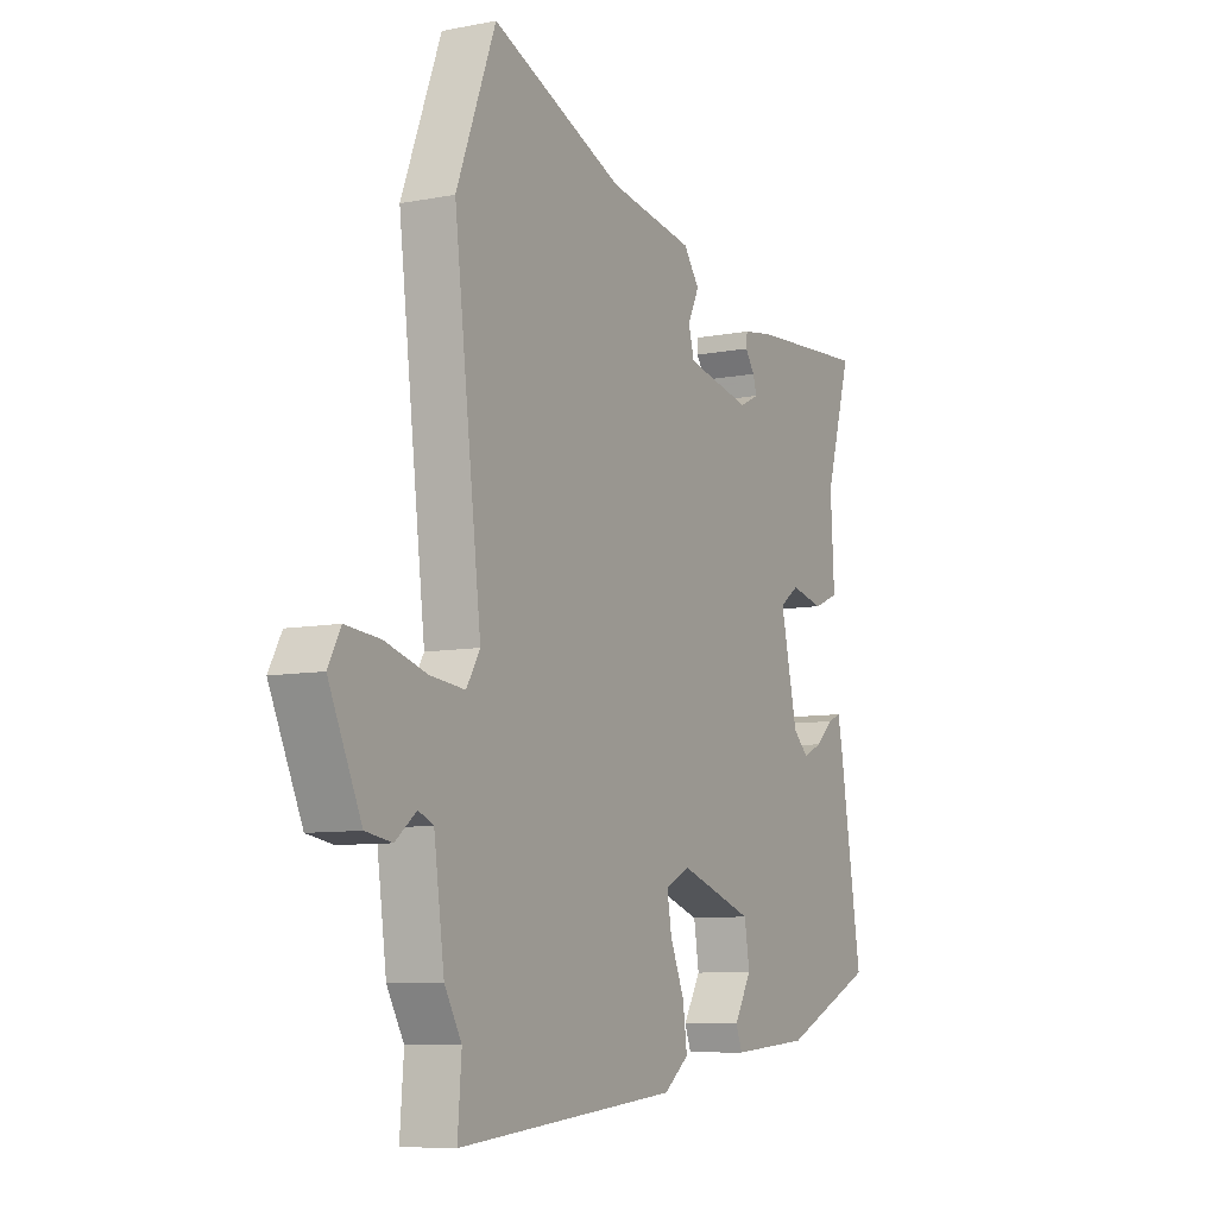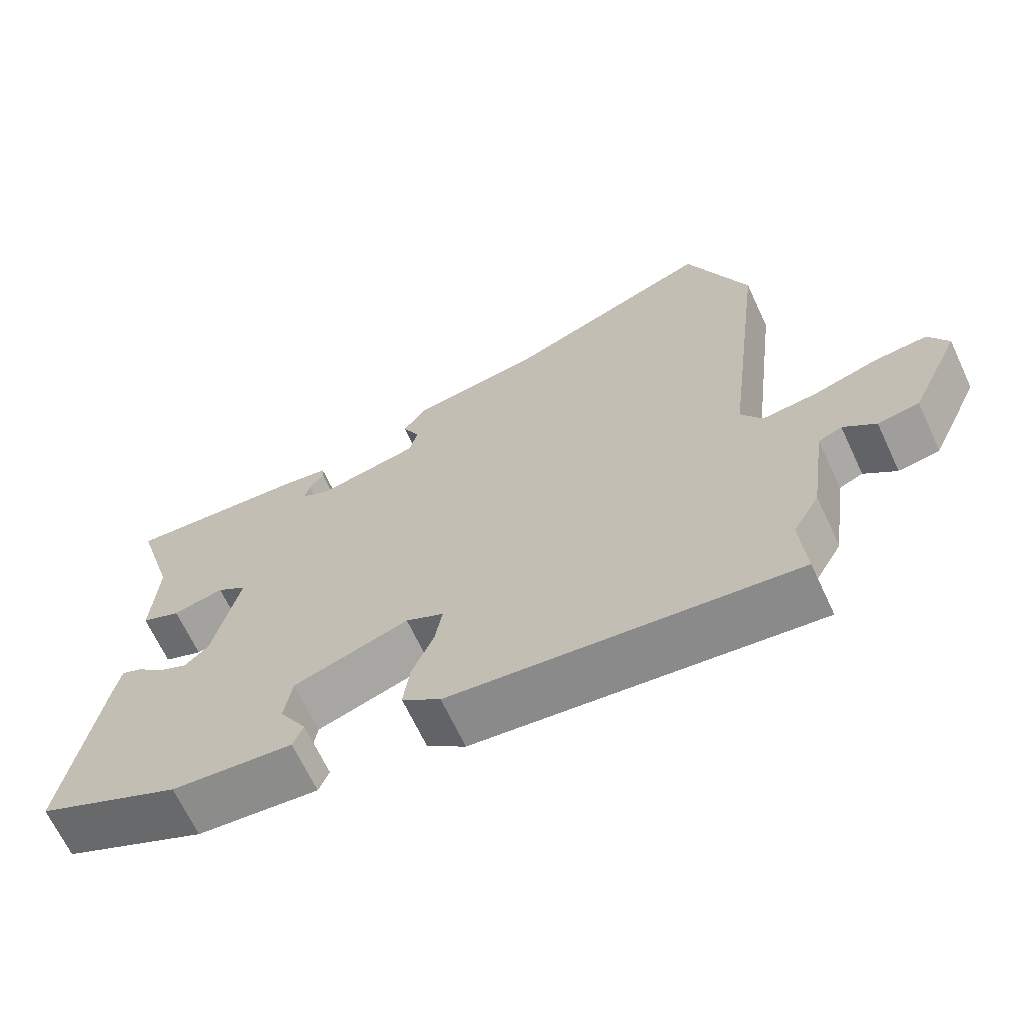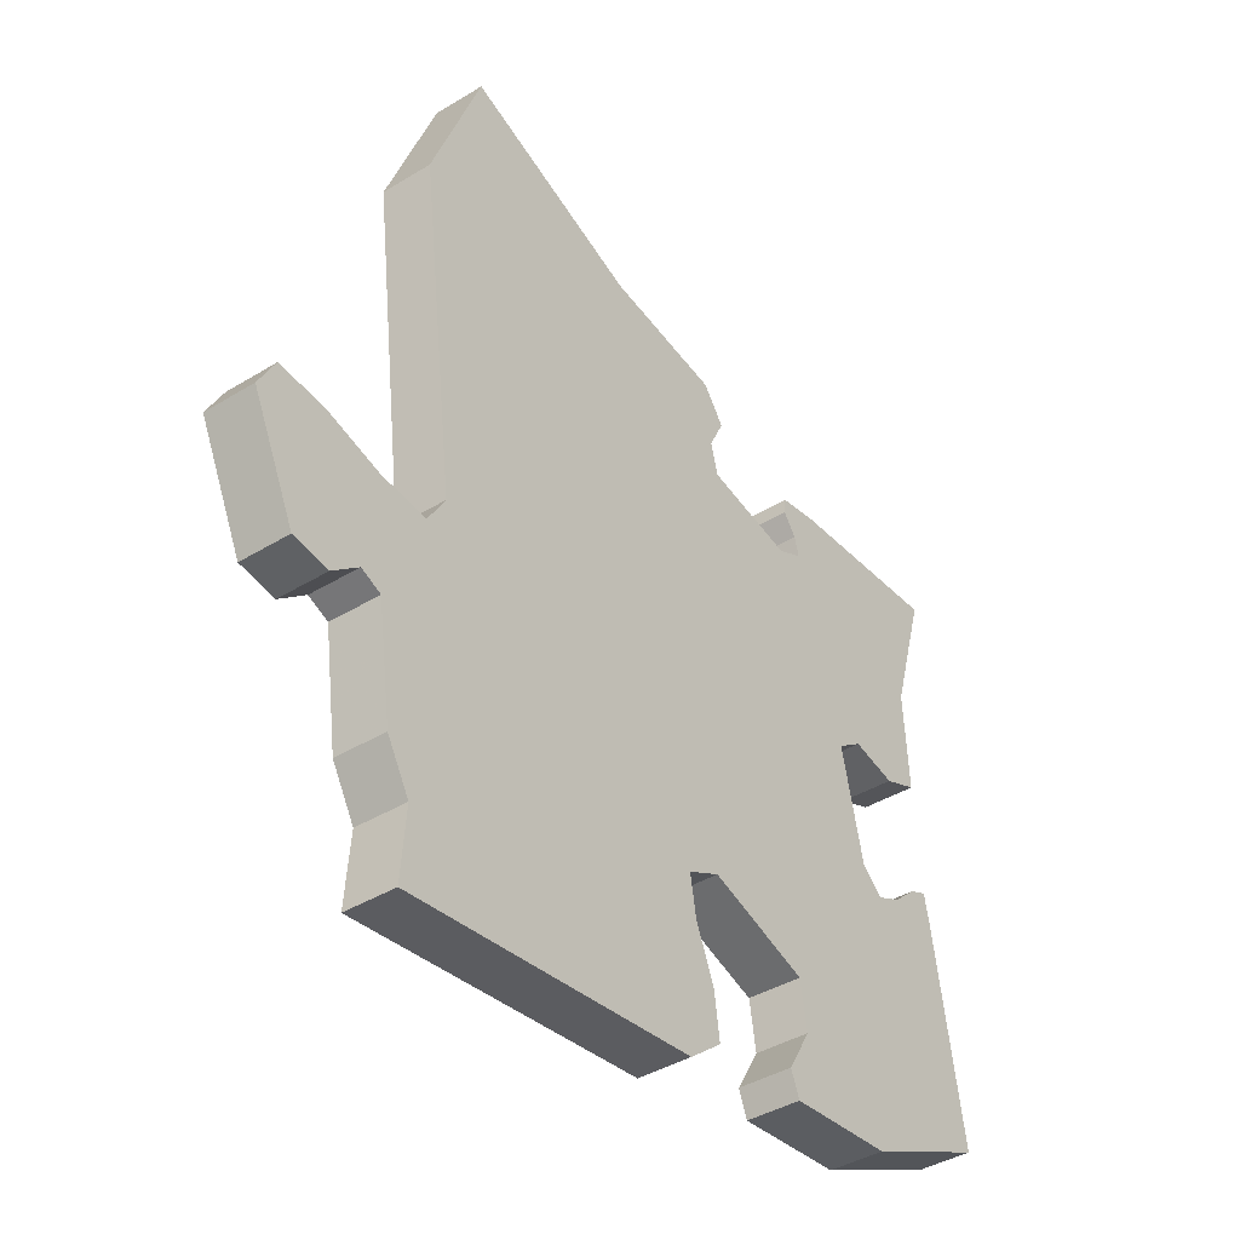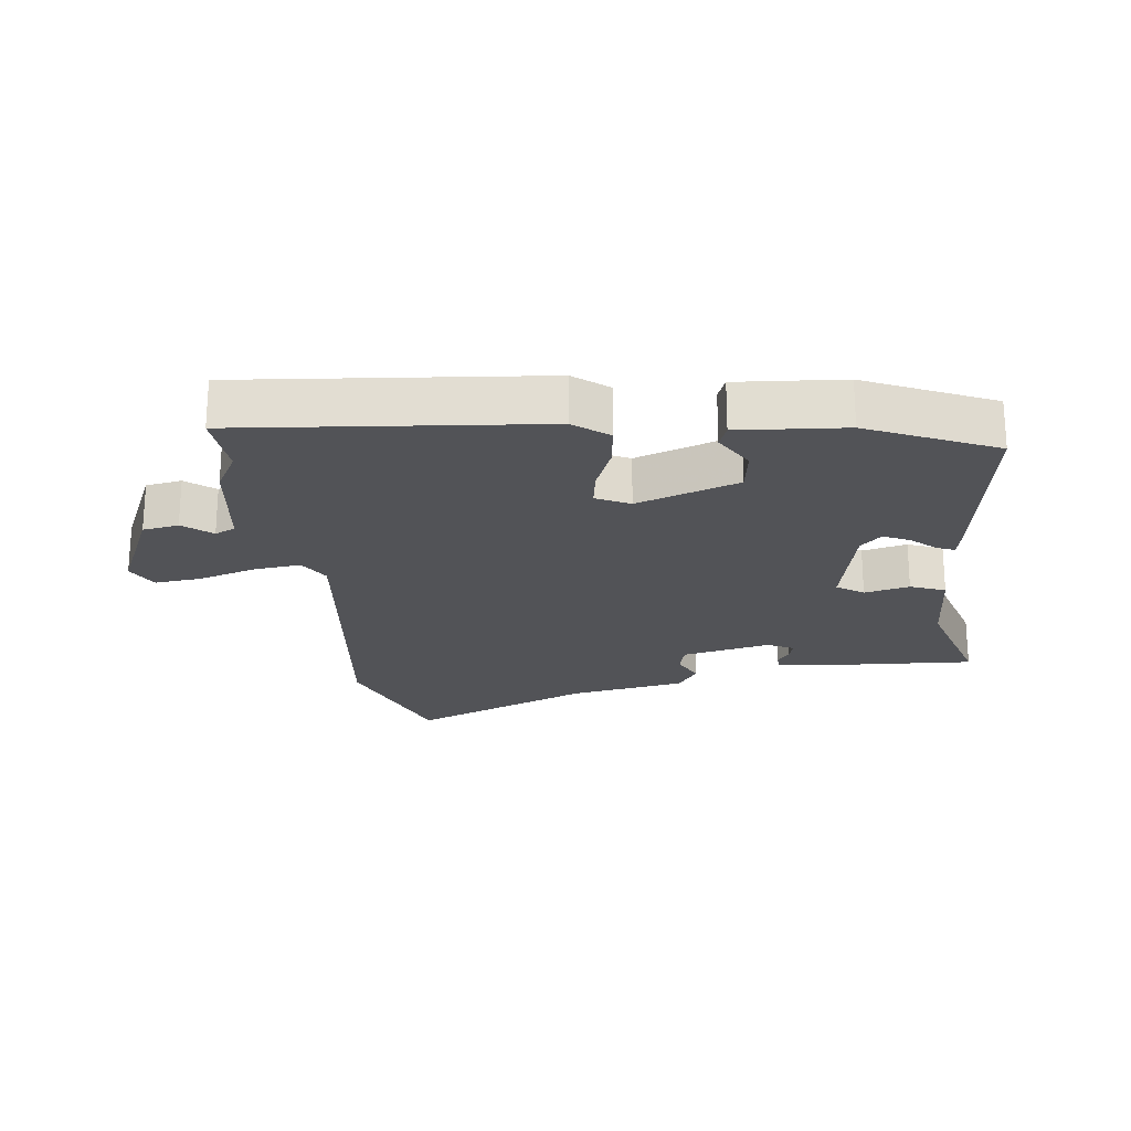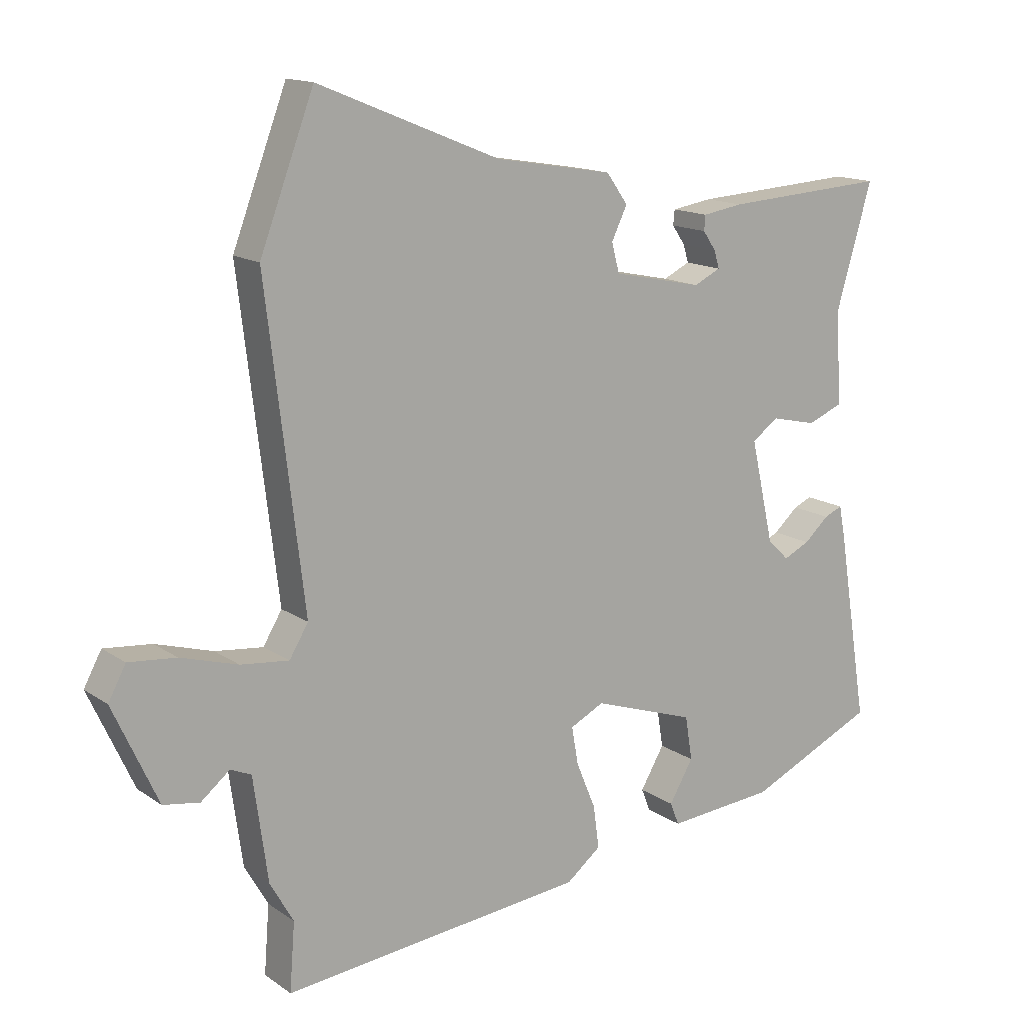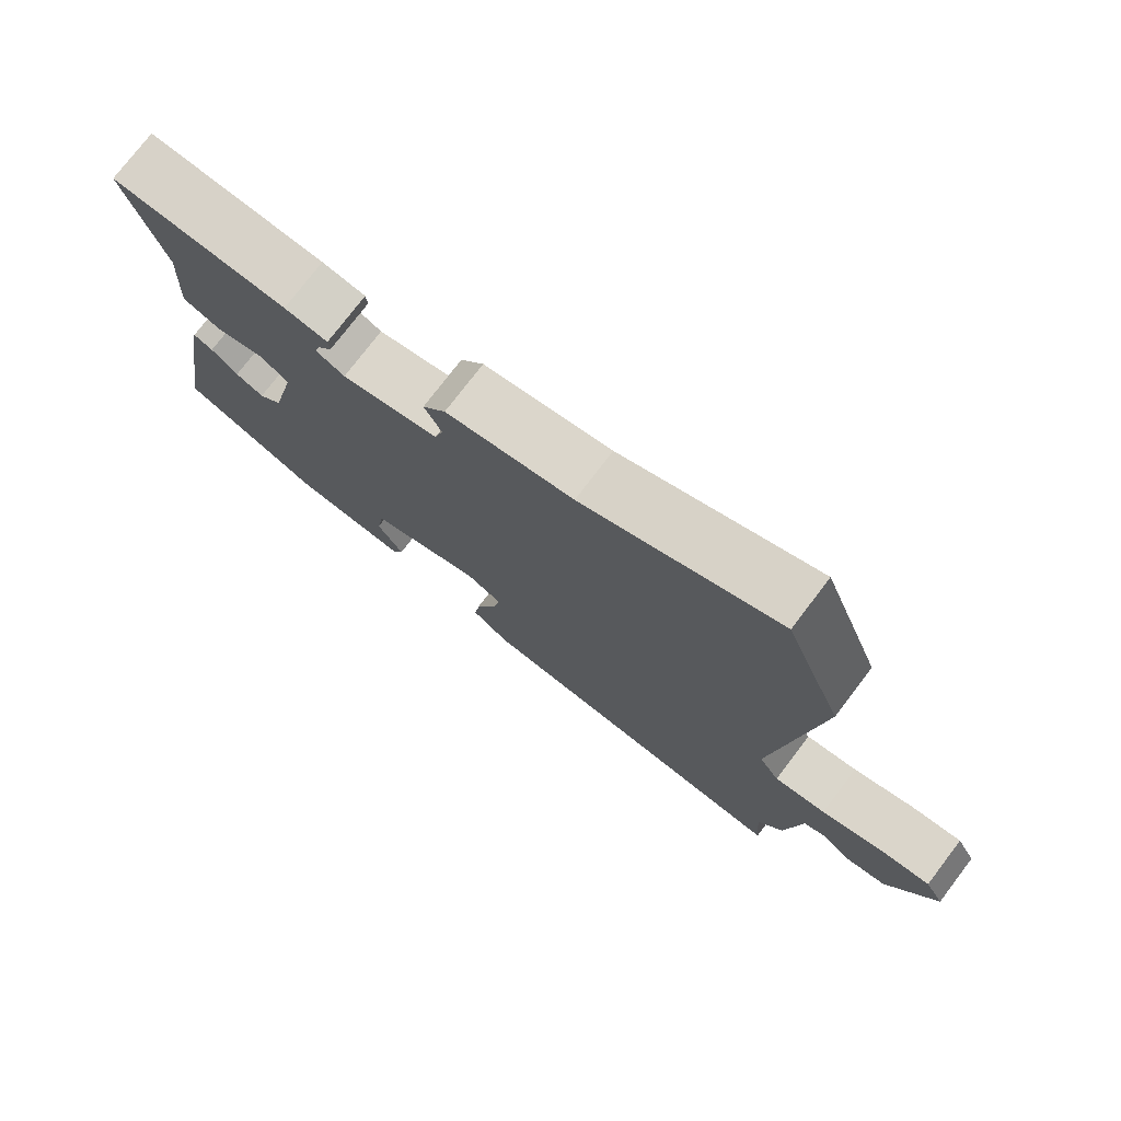
<metadata>
{"format":"obj","ext":"obj","renderer":"f3d","projection":"perspective","resolution":1024,"background":"white","views":[{"elev":-8.3,"azim":118.3,"up":"+Z"},{"elev":-66.8,"azim":25.0,"up":"+Z"},{"elev":-40.3,"azim":127.0,"up":"+Z"},{"elev":-22.3,"azim":-172.6,"up":"+Y"},{"elev":14.5,"azim":145.1,"up":"+Z"},{"elev":76.0,"azim":37.3,"up":"+Z"}]}
</metadata>
<code>
v 0.497 0.07 -0.457
v 0.505 0.07 -0.561
v 0.037 0.07 -0.513
v -0.016 0.07 -0.471
v -0.007 0.07 -0.405
v 0.023 0.07 -0.333
v 0.033 0.07 -0.275
v -0.019 0.07 -0.249
v -0.177 0.07 -0.302
v -0.188 0.07 -0.37
v -0.151 0.07 -0.433
v -0.165 0.07 -0.468
v -0.331 0.07 -0.454
v -0.528 0.07 -0.364
v -0.48 0.07 -0.067
v -0.471 0.07 -0.022
v -0.443 0.07 -0.034
v -0.405 0.07 -0.068
v -0.365 0.07 -0.087
v -0.332 0.07 -0.056
v -0.296 0.07 0.103
v -0.337 0.07 0.132
v -0.407 0.07 0.116
v -0.461 0.07 0.138
v -0.453 0.07 0.282
v -0.508 0.07 0.47
v -0.257 0.07 0.454
v -0.195 0.07 0.444
v -0.193 0.07 0.421
v -0.213 0.07 0.392
v -0.221 0.07 0.365
v -0.18 0.07 0.345
v -0.042 0.07 0.374
v -0.03 0.07 0.419
v -0.054 0.07 0.469
v -0.021 0.07 0.515
v 0.16 0.07 0.545
v 0.44 0.07 0.658
v 0.523 0.07 0.439
v 0.465 0.07 -0.041
v 0.494 0.07 -0.089
v 0.568 0.07 -0.081
v 0.656 0.07 -0.055
v 0.729 0.07 -0.048
v 0.756 0.07 -0.098
v 0.687 0.07 -0.248
v 0.631 0.07 -0.257
v 0.587 0.07 -0.221
v 0.555 0.07 -0.235
v 0.533 0.07 -0.394
v 0.497 0 -0.457
v 0.505 0 -0.561
v 0.037 0 -0.513
v -0.016 0 -0.471
v -0.007 0 -0.405
v 0.023 0 -0.333
v 0.033 0 -0.275
v -0.019 0 -0.249
v -0.177 0 -0.302
v -0.188 0 -0.37
v -0.151 0 -0.433
v -0.165 0 -0.468
v -0.331 0 -0.454
v -0.528 0 -0.364
v -0.48 0 -0.067
v -0.471 0 -0.022
v -0.443 0 -0.034
v -0.405 0 -0.068
v -0.365 0 -0.087
v -0.332 0 -0.056
v -0.296 0 0.103
v -0.337 0 0.132
v -0.407 0 0.116
v -0.461 0 0.138
v -0.453 0 0.282
v -0.508 0 0.47
v -0.257 0 0.454
v -0.195 0 0.444
v -0.193 0 0.421
v -0.213 0 0.392
v -0.221 0 0.365
v -0.18 0 0.345
v -0.042 0 0.374
v -0.03 0 0.419
v -0.054 0 0.469
v -0.021 0 0.515
v 0.16 0 0.545
v 0.44 0 0.658
v 0.523 0 0.439
v 0.465 0 -0.041
v 0.494 0 -0.089
v 0.568 0 -0.081
v 0.656 0 -0.055
v 0.729 0 -0.048
v 0.756 0 -0.098
v 0.687 0 -0.248
v 0.631 0 -0.257
v 0.587 0 -0.221
v 0.555 0 -0.235
v 0.533 0 -0.394
f 49 50 1
f 45 46 47 48
f 45 48 49
f 42 43 44 45
f 41 42 45 49
f 40 41 49 1
f 37 38 39 40
f 34 35 36 37
f 33 34 37 40
f 32 33 40 1
f 27 28 29 30
f 25 26 27 30
f 25 30 31
f 22 23 24 25
f 21 22 25 31
f 20 21 31 32
f 15 16 17 18
f 15 18 19
f 14 15 19
f 13 14 19 20
f 10 11 12 13
f 9 10 13 20
f 3 4 5 6
f 3 6 7
f 2 3 7
f 1 2 7
f 32 1 7 8
f 8 9 20 32
f 51 100 99
f 98 97 96 95
f 99 98 95
f 95 94 93 92
f 99 95 92 91
f 51 99 91 90
f 90 89 88 87
f 87 86 85 84
f 90 87 84 83
f 51 90 83 82
f 80 79 78 77
f 80 77 76 75
f 81 80 75
f 75 74 73 72
f 81 75 72 71
f 82 81 71 70
f 68 67 66 65
f 69 68 65
f 69 65 64
f 70 69 64 63
f 63 62 61 60
f 70 63 60 59
f 56 55 54 53
f 57 56 53
f 57 53 52
f 57 52 51
f 58 57 51 82
f 82 70 59 58
f 1 51 52 2
f 2 52 53 3
f 3 53 54 4
f 4 54 55 5
f 5 55 56 6
f 6 56 57 7
f 7 57 58 8
f 8 58 59 9
f 9 59 60 10
f 10 60 61 11
f 11 61 62 12
f 12 62 63 13
f 13 63 64 14
f 14 64 65 15
f 15 65 66 16
f 16 66 67 17
f 17 67 68 18
f 18 68 69 19
f 19 69 70 20
f 20 70 71 21
f 21 71 72 22
f 22 72 73 23
f 23 73 74 24
f 24 74 75 25
f 25 75 76 26
f 26 76 77 27
f 27 77 78 28
f 28 78 79 29
f 29 79 80 30
f 30 80 81 31
f 31 81 82 32
f 32 82 83 33
f 33 83 84 34
f 34 84 85 35
f 35 85 86 36
f 36 86 87 37
f 37 87 88 38
f 38 88 89 39
f 39 89 90 40
f 40 90 91 41
f 41 91 92 42
f 42 92 93 43
f 43 93 94 44
f 44 94 95 45
f 45 95 96 46
f 46 96 97 47
f 47 97 98 48
f 48 98 99 49
f 49 99 100 50
f 50 100 51 1

</code>
